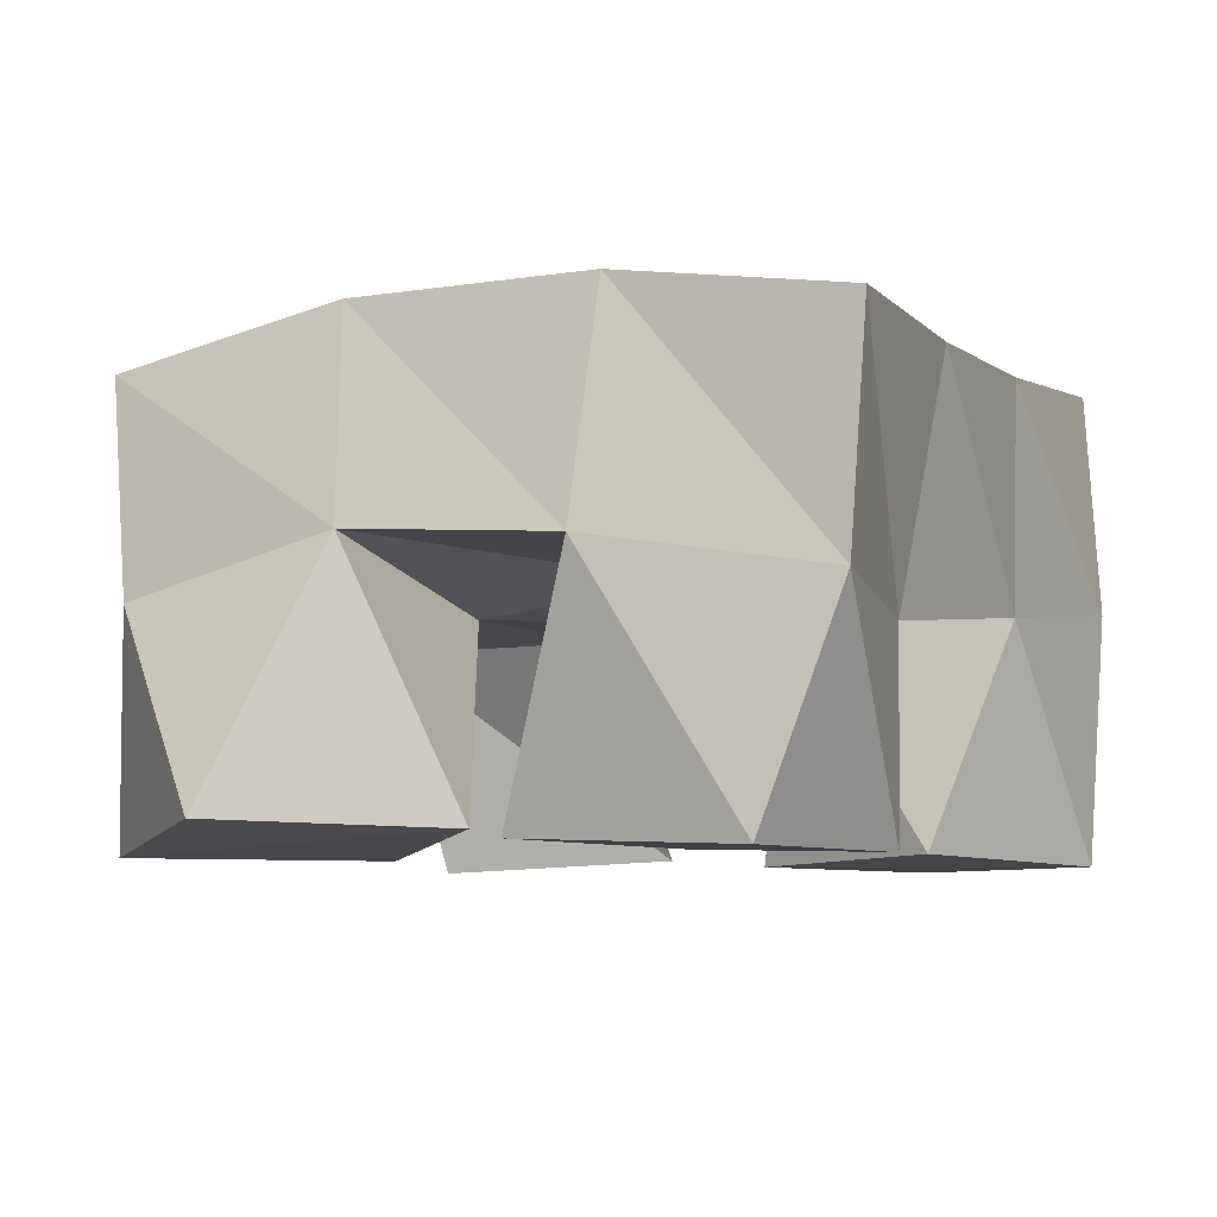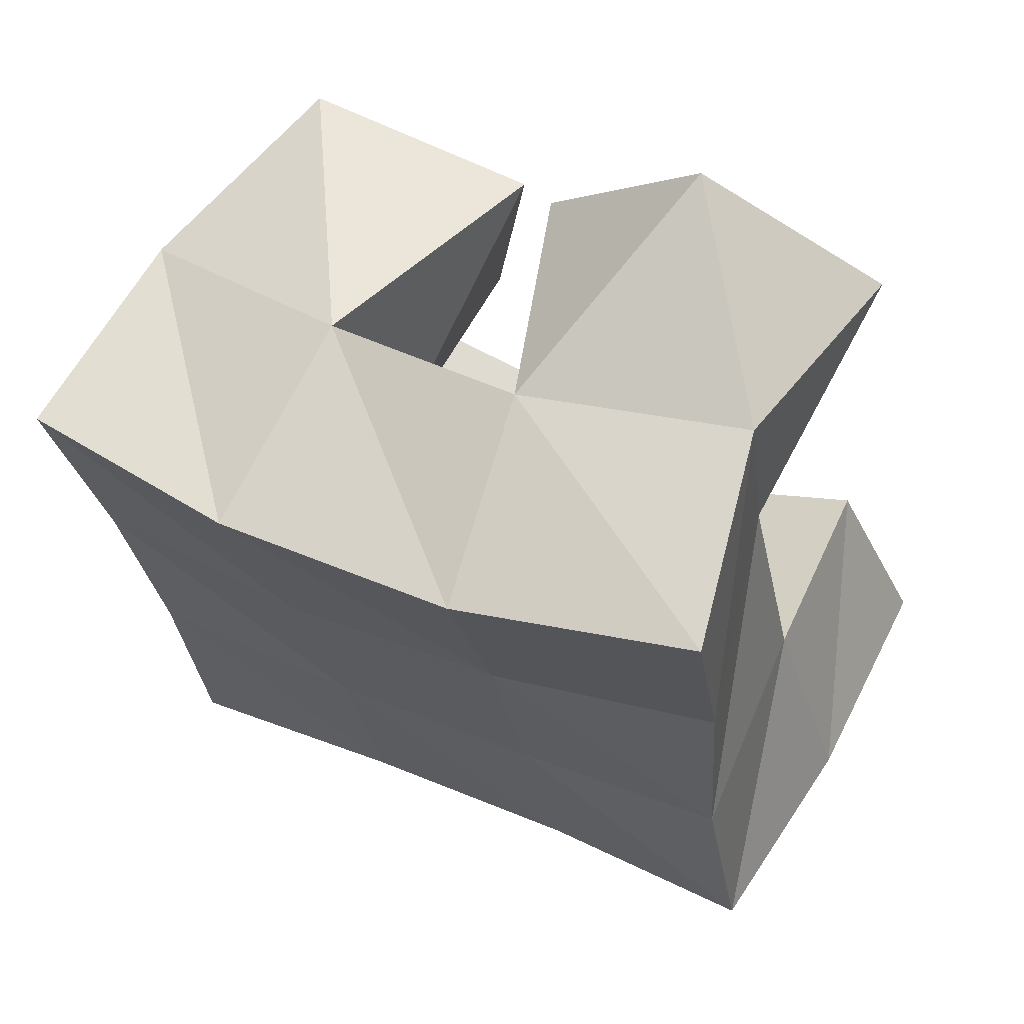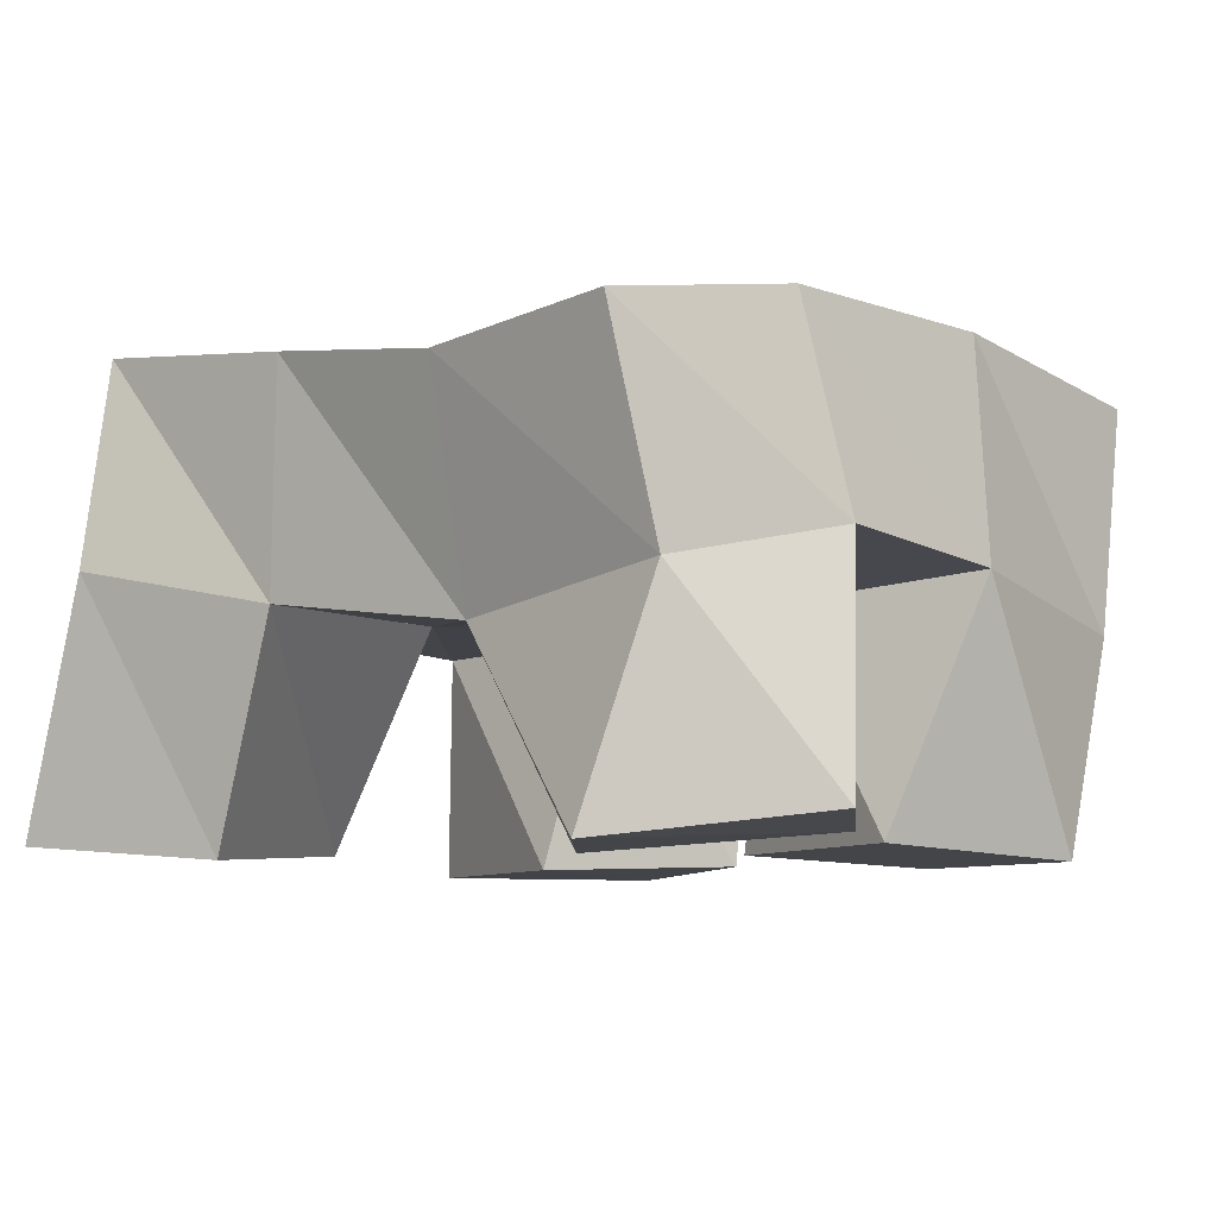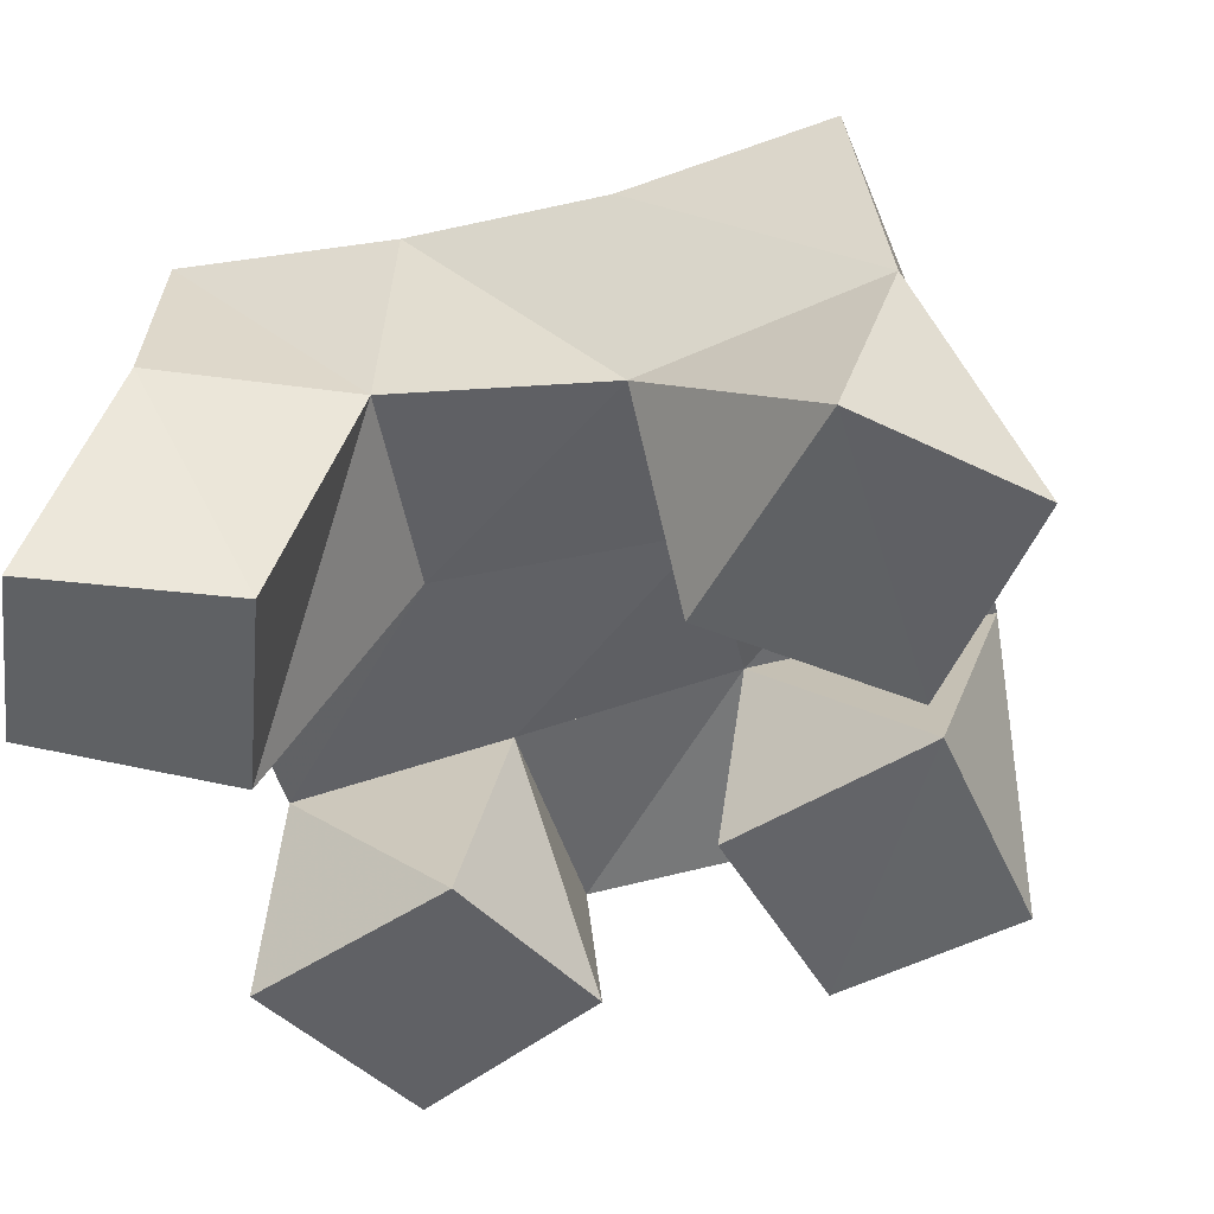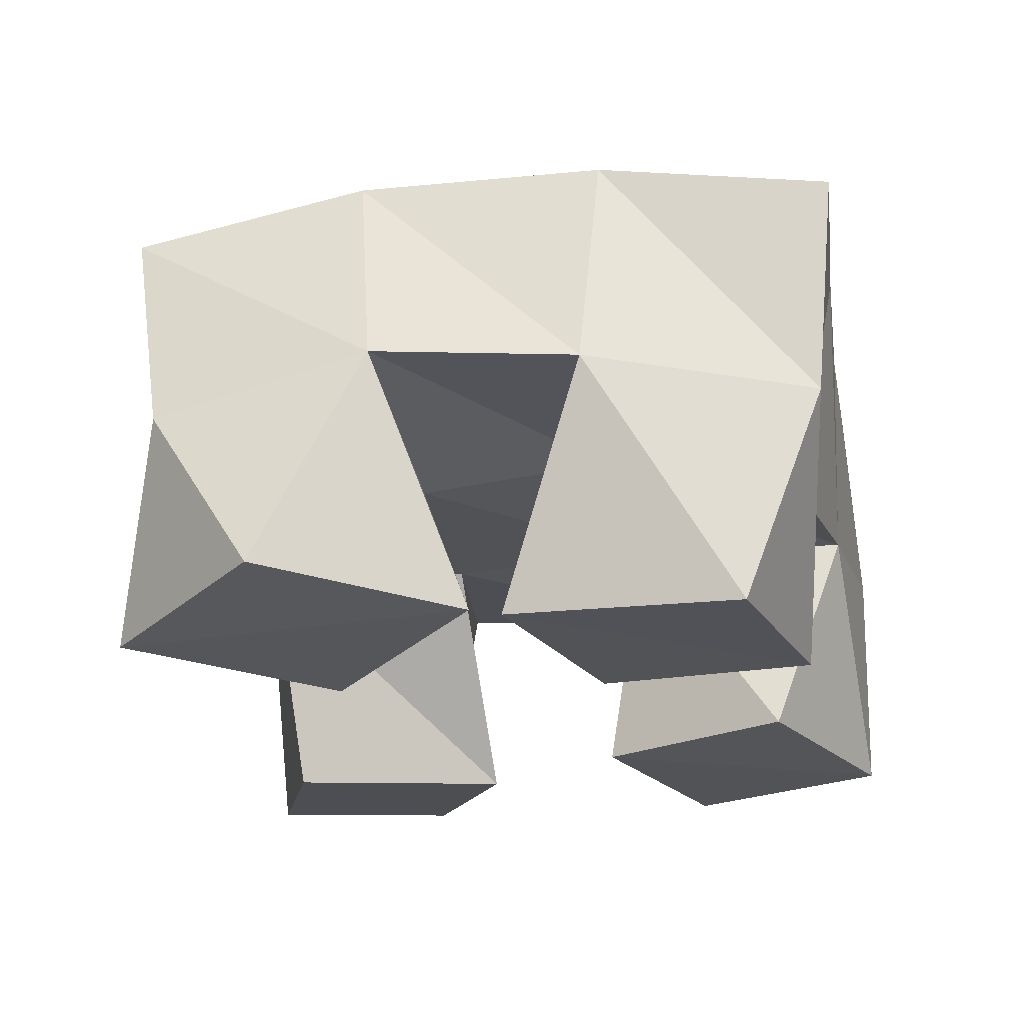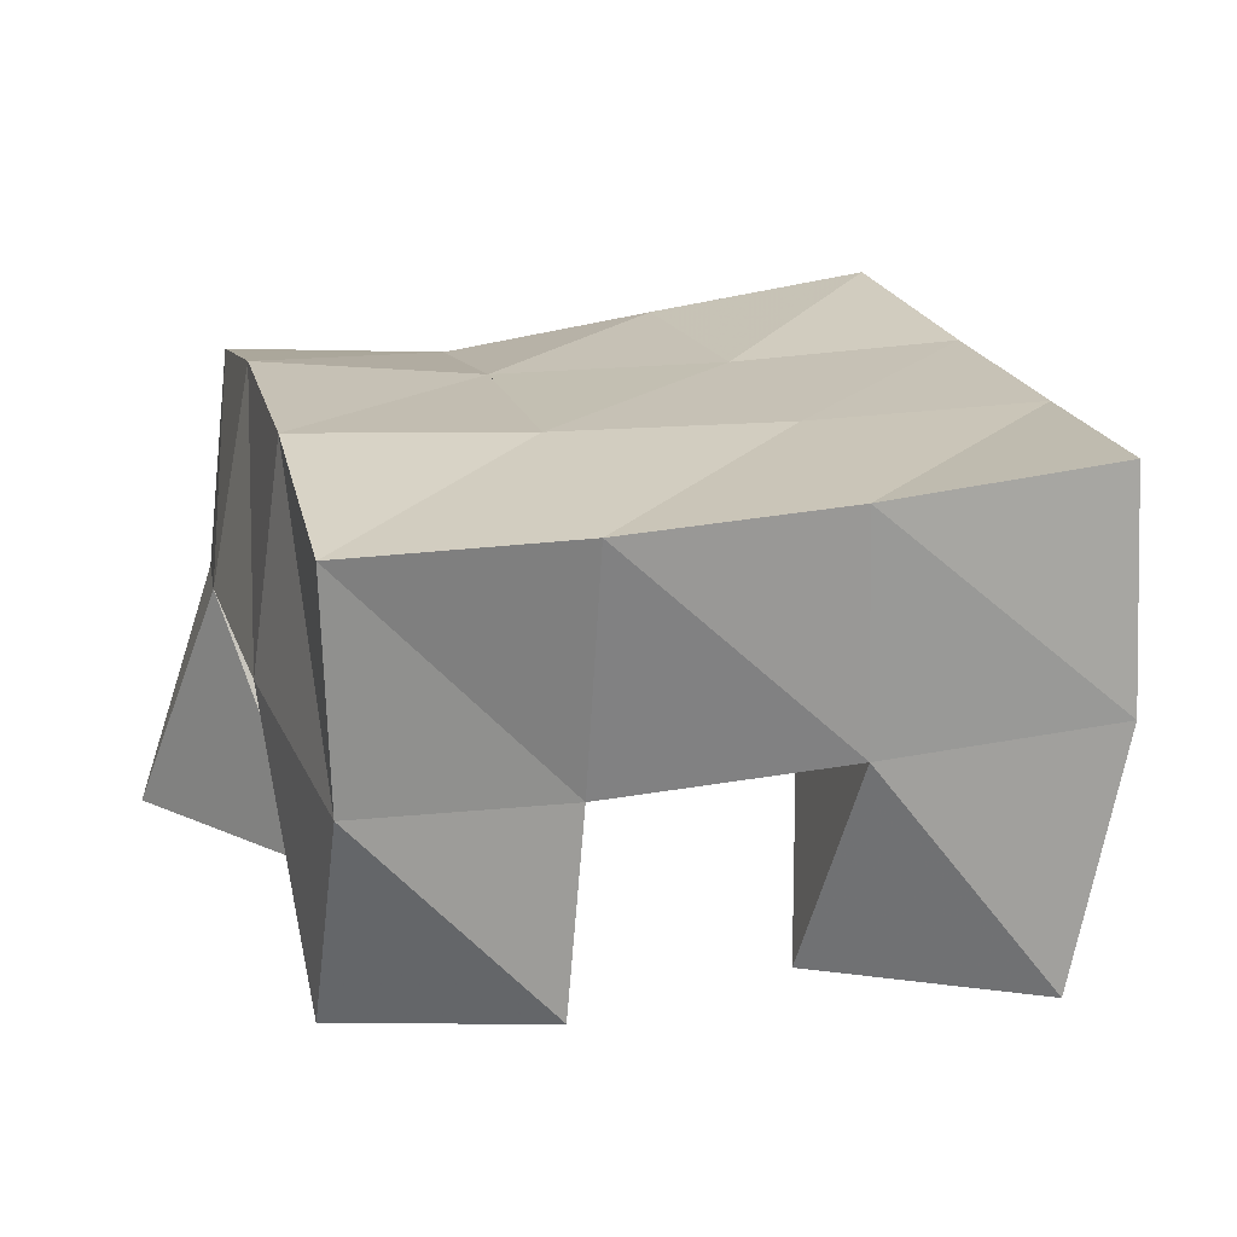
<metadata>
{"format":"obj","ext":"obj","renderer":"f3d","projection":"perspective","resolution":1024,"background":"white","views":[{"elev":-7.3,"azim":35.4,"up":"+Y"},{"elev":67.6,"azim":-155.2,"up":"+Z"},{"elev":-7.6,"azim":-35.9,"up":"+Y"},{"elev":-49.4,"azim":-63.1,"up":"+Y"},{"elev":-22.3,"azim":19.9,"up":"+Y"},{"elev":19.4,"azim":87.1,"up":"+Y"}]}
</metadata>
<code>
v 0.6687 0.1036 0.1155
v 0.6706 0.1588 0.134
v 0.7054 0.1062 0.0903
v 0.7243 0.1537 0.1143
v 0.692 0.1 0.1555
v 0.6916 0.1492 0.176
v 0.7351 0.1028 0.1278
v 0.7379 0.1496 0.1618
v 0.7888 0.1018 0.2022
v 0.7917 0.1536 0.2086
v 0.8374 0.1 0.2045
v 0.8359 0.1434 0.2007
v 0.7823 0.1022 0.2528
v 0.8031 0.1556 0.2616
v 0.8347 0.1 0.2503
v 0.8513 0.1474 0.2447
v 0.7321 0.1 0.2224
v 0.7061 0.142 0.2239
v 0.7749 0.1041 0.2529
v 0.7505 0.1477 0.2193
v 0.6996 0.1 0.267
v 0.7103 0.1479 0.2779
v 0.7412 0.1054 0.2919
v 0.7587 0.1587 0.2727
v 0.7836 0.1 0.09761
v 0.7801 0.1506 0.1041
v 0.8317 0.1 0.1117
v 0.8303 0.155 0.1006
v 0.7742 0.1 0.1505
v 0.7851 0.1509 0.1572
v 0.8195 0.1015 0.161
v 0.834 0.1493 0.1496
v 0.6779 0.2044 0.1318
v 0.727 0.2004 0.1177
v 0.6899 0.1985 0.1804
v 0.7374 0.199 0.167
v 0.6961 0.1915 0.2262
v 0.7455 0.1991 0.2167
v 0.7018 0.1943 0.2733
v 0.7527 0.2043 0.2642
v 0.7777 0.2007 0.1083
v 0.7856 0.1995 0.1577
v 0.7951 0.2007 0.2069
v 0.8059 0.2041 0.2549
v 0.8277 0.2034 0.1024
v 0.836 0.1985 0.1511
v 0.8454 0.196 0.198
v 0.8558 0.1961 0.2458
f 1 2 4
f 3 1 4
f 2 6 8
f 4 2 8
f 6 5 7
f 8 6 7
f 5 1 3
f 7 5 3
f 8 7 3
f 4 8 3
f 2 1 5
f 6 2 5
f 9 10 12
f 11 9 12
f 10 14 16
f 12 10 16
f 14 13 15
f 16 14 15
f 13 9 11
f 15 13 11
f 16 15 11
f 12 16 11
f 10 9 13
f 14 10 13
f 17 18 20
f 19 17 20
f 18 22 24
f 20 18 24
f 22 21 23
f 24 22 23
f 21 17 19
f 23 21 19
f 24 23 19
f 20 24 19
f 18 17 21
f 22 18 21
f 25 26 28
f 27 25 28
f 26 30 32
f 28 26 32
f 30 29 31
f 32 30 31
f 29 25 27
f 31 29 27
f 32 31 27
f 28 32 27
f 26 25 29
f 30 26 29
f 2 33 34
f 4 2 34
f 33 35 36
f 34 33 36
f 35 6 8
f 36 35 8
f 6 2 4
f 8 6 4
f 36 8 4
f 34 36 4
f 33 2 6
f 35 33 6
f 6 35 36
f 8 6 36
f 35 37 38
f 36 35 38
f 37 18 20
f 38 37 20
f 18 6 8
f 20 18 8
f 38 20 8
f 36 38 8
f 35 6 18
f 37 35 18
f 18 37 38
f 20 18 38
f 37 39 40
f 38 37 40
f 39 22 24
f 40 39 24
f 22 18 20
f 24 22 20
f 40 24 20
f 38 40 20
f 37 18 22
f 39 37 22
f 4 34 41
f 26 4 41
f 34 36 42
f 41 34 42
f 36 8 30
f 42 36 30
f 8 4 26
f 30 8 26
f 42 30 26
f 41 42 26
f 34 4 8
f 36 34 8
f 8 36 42
f 30 8 42
f 36 38 43
f 42 36 43
f 38 20 10
f 43 38 10
f 20 8 30
f 10 20 30
f 43 10 30
f 42 43 30
f 36 8 20
f 38 36 20
f 20 38 43
f 10 20 43
f 38 40 44
f 43 38 44
f 40 24 14
f 44 40 14
f 24 20 10
f 14 24 10
f 44 14 10
f 43 44 10
f 38 20 24
f 40 38 24
f 26 41 45
f 28 26 45
f 41 42 46
f 45 41 46
f 42 30 32
f 46 42 32
f 30 26 28
f 32 30 28
f 46 32 28
f 45 46 28
f 41 26 30
f 42 41 30
f 30 42 46
f 32 30 46
f 42 43 47
f 46 42 47
f 43 10 12
f 47 43 12
f 10 30 32
f 12 10 32
f 47 12 32
f 46 47 32
f 42 30 10
f 43 42 10
f 10 43 47
f 12 10 47
f 43 44 48
f 47 43 48
f 44 14 16
f 48 44 16
f 14 10 12
f 16 14 12
f 48 16 12
f 47 48 12
f 43 10 14
f 44 43 14

</code>
